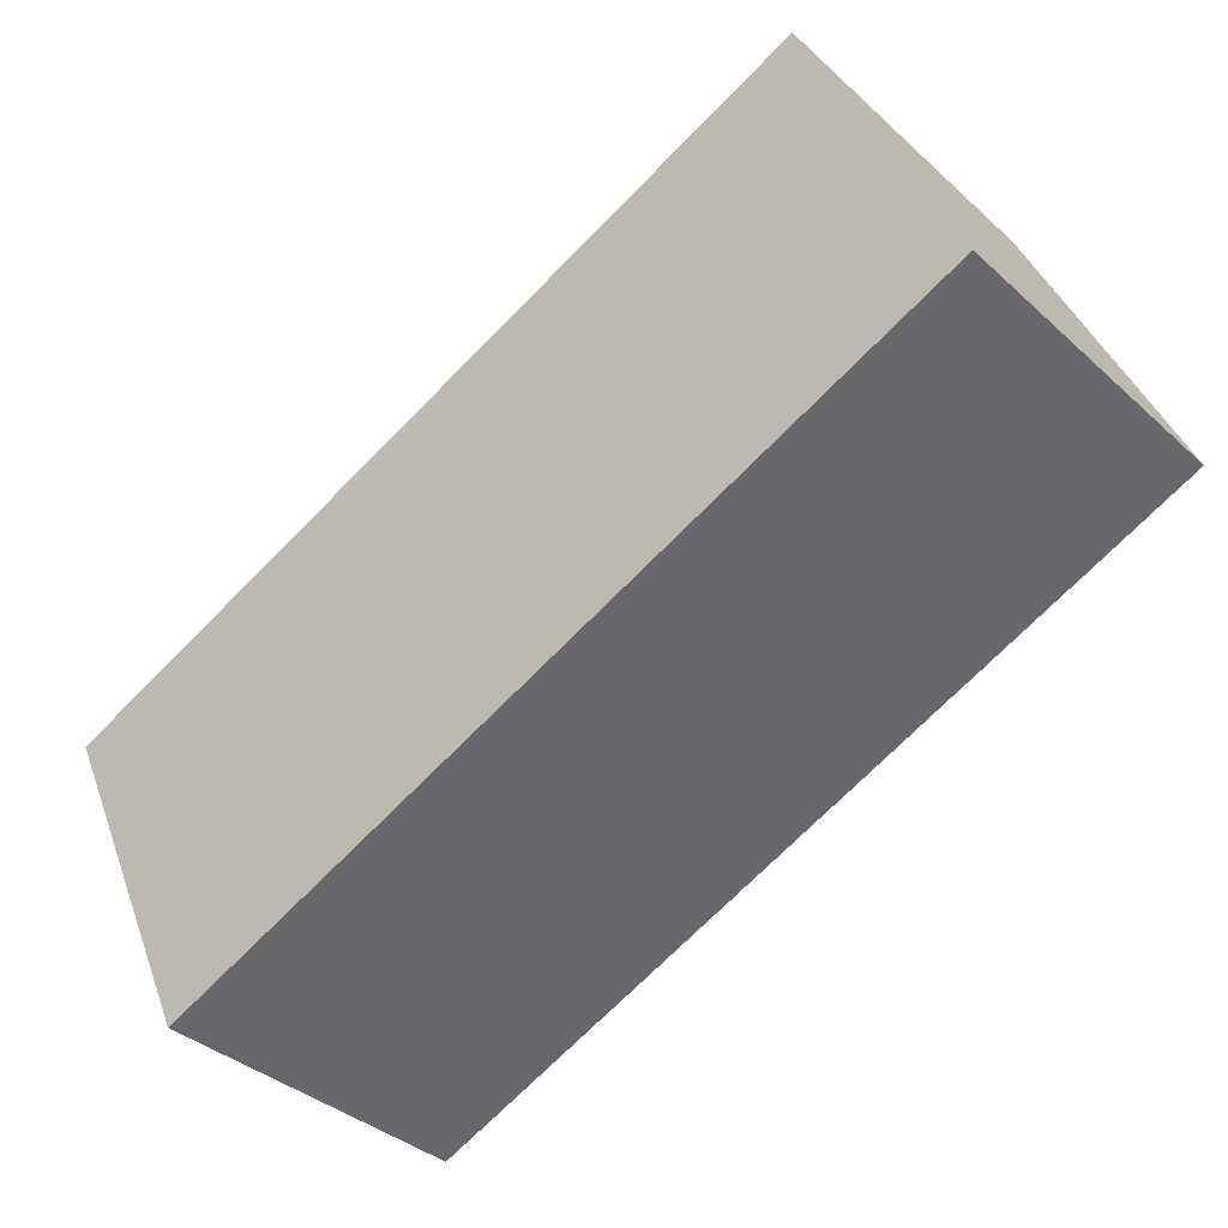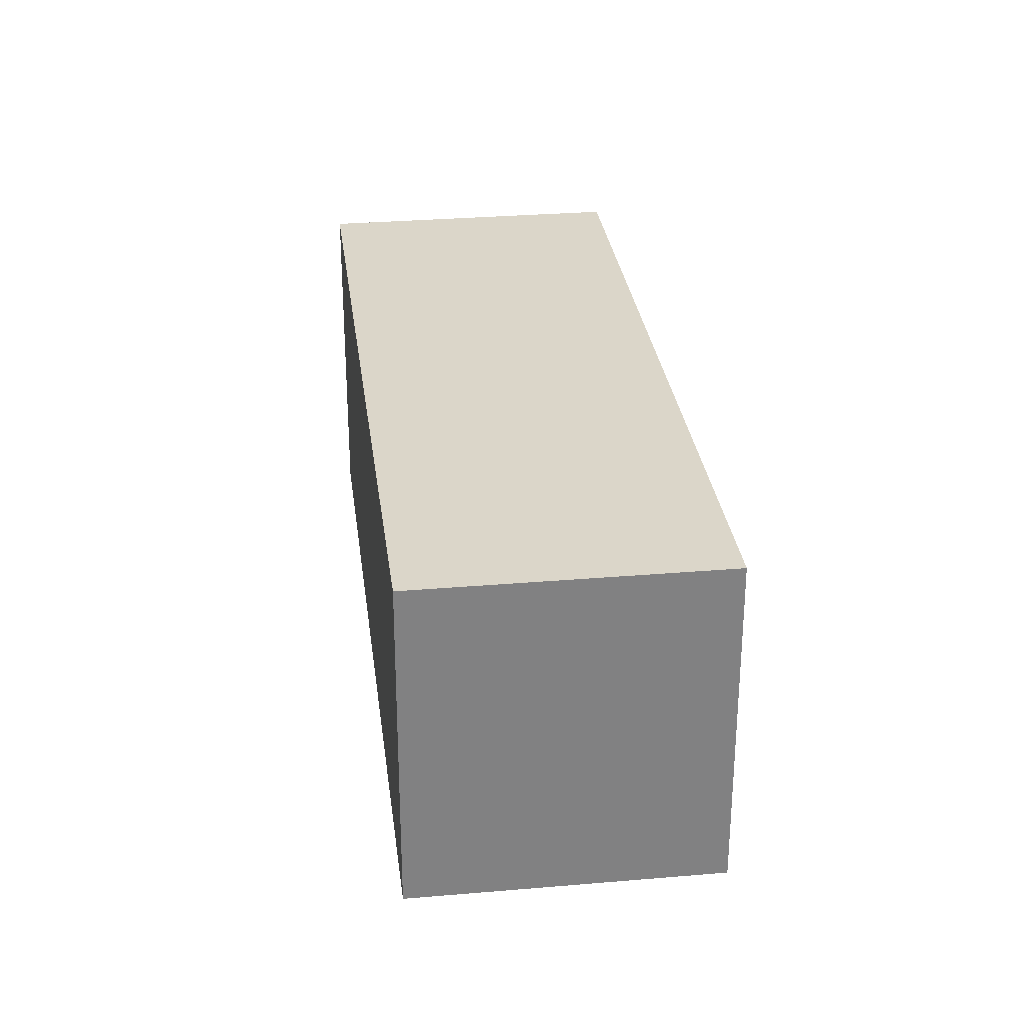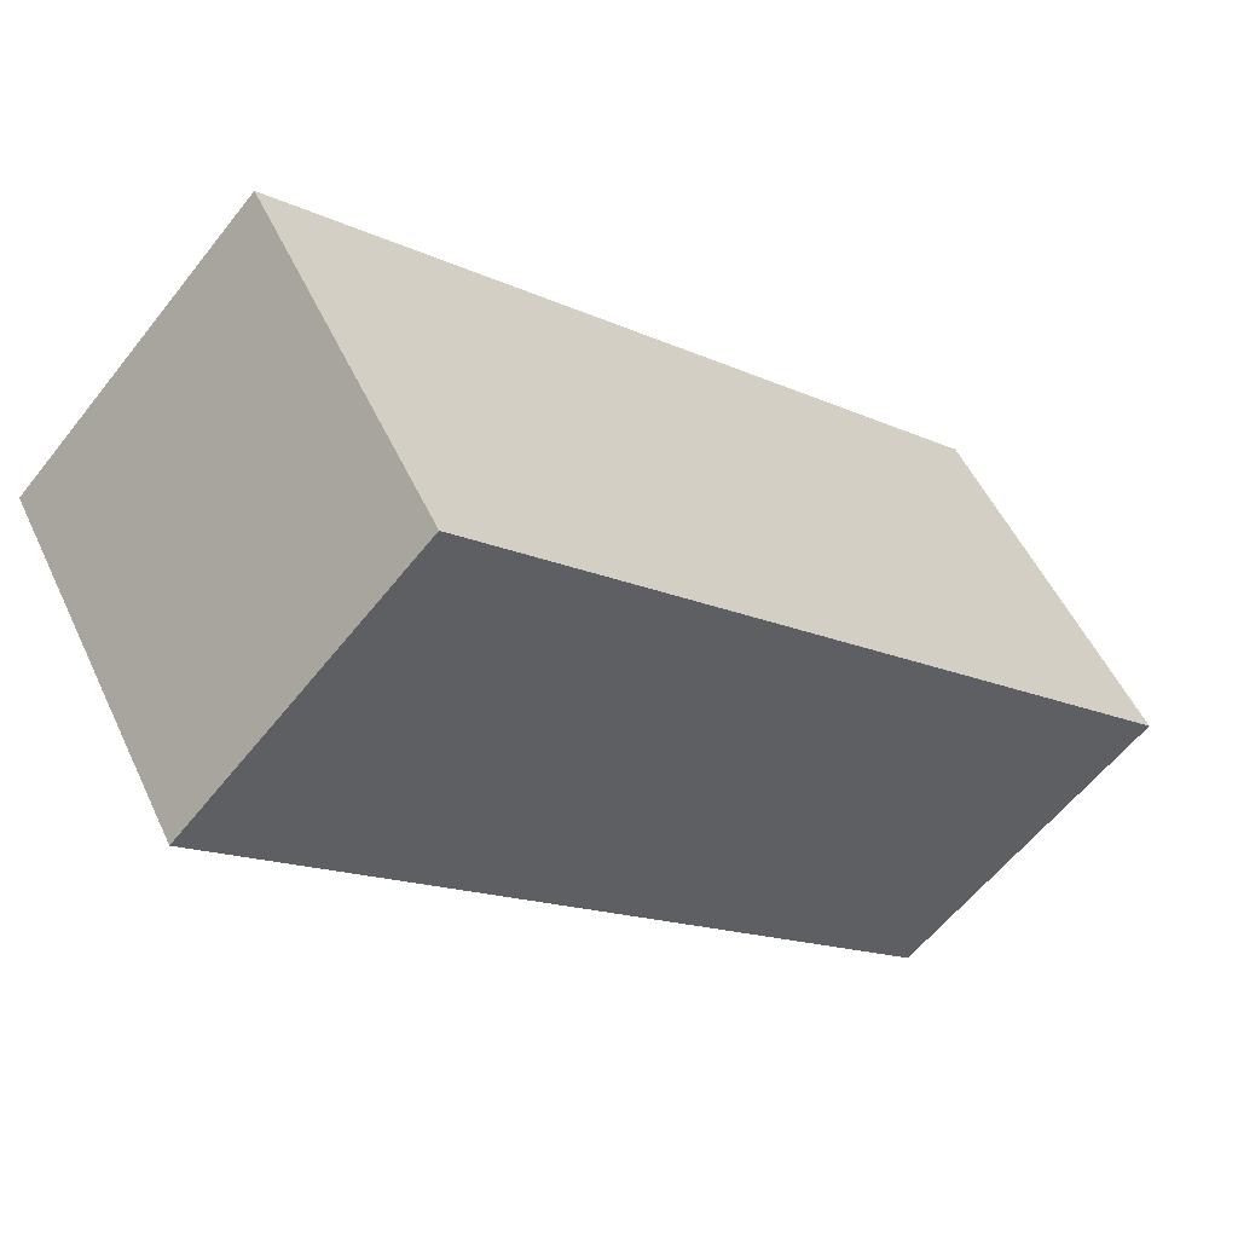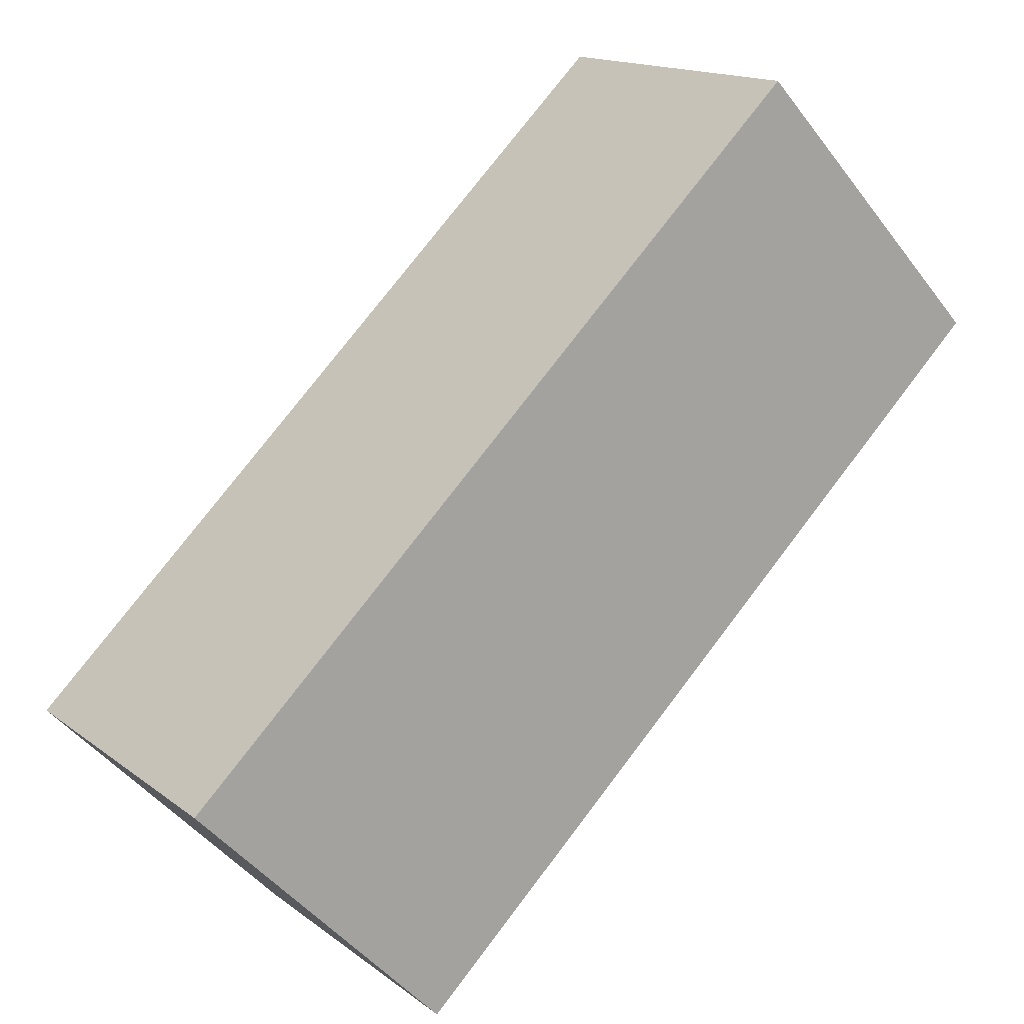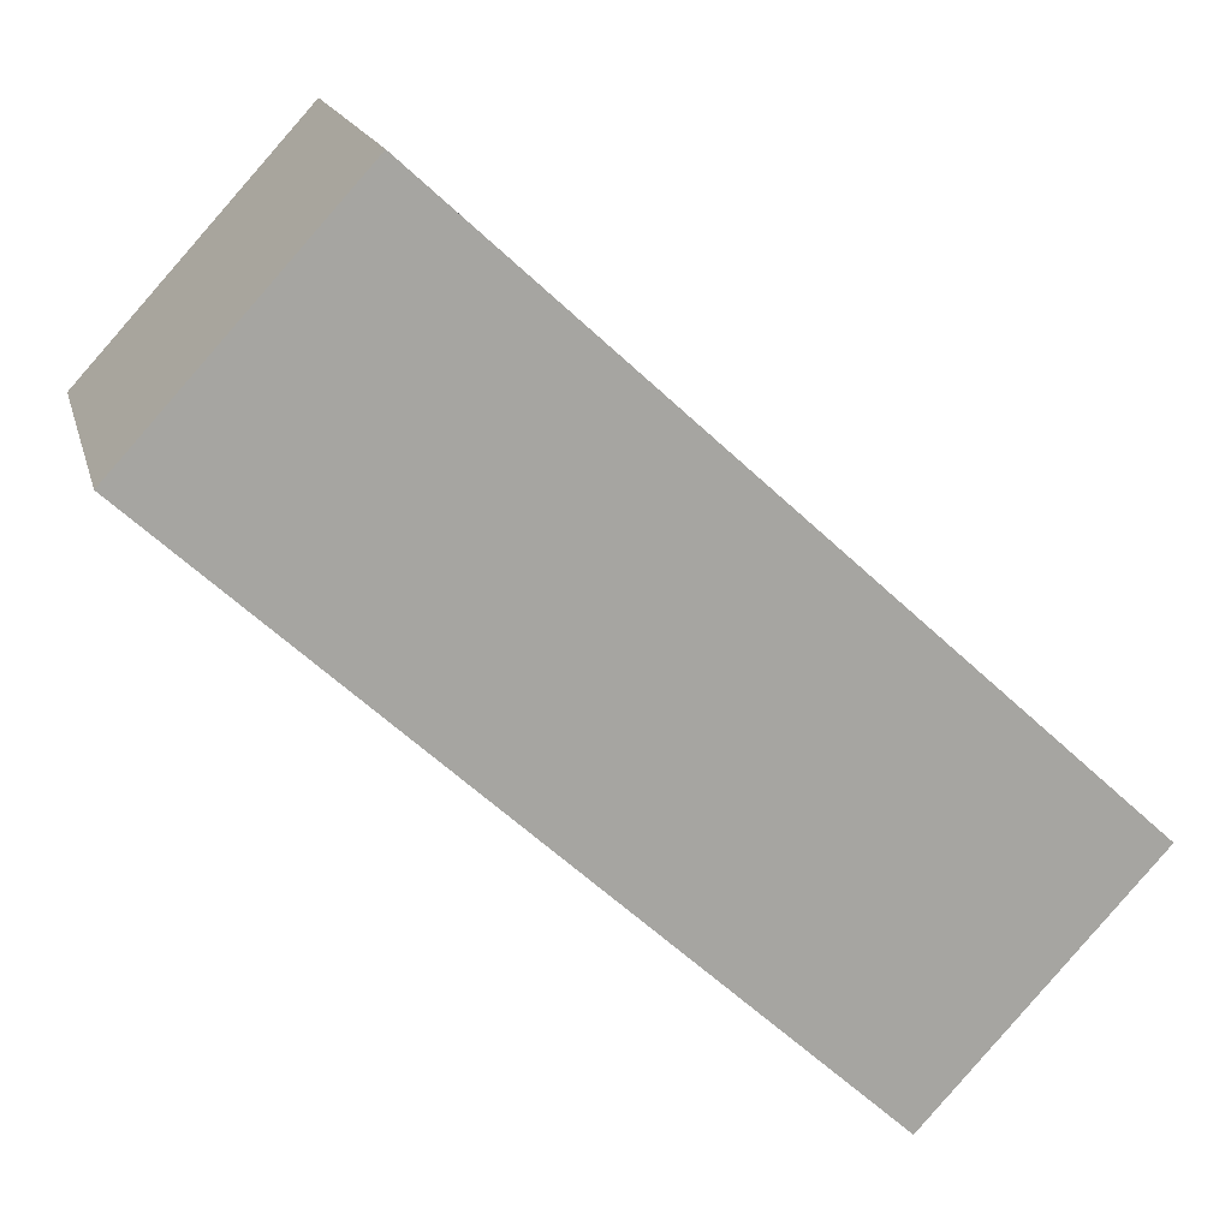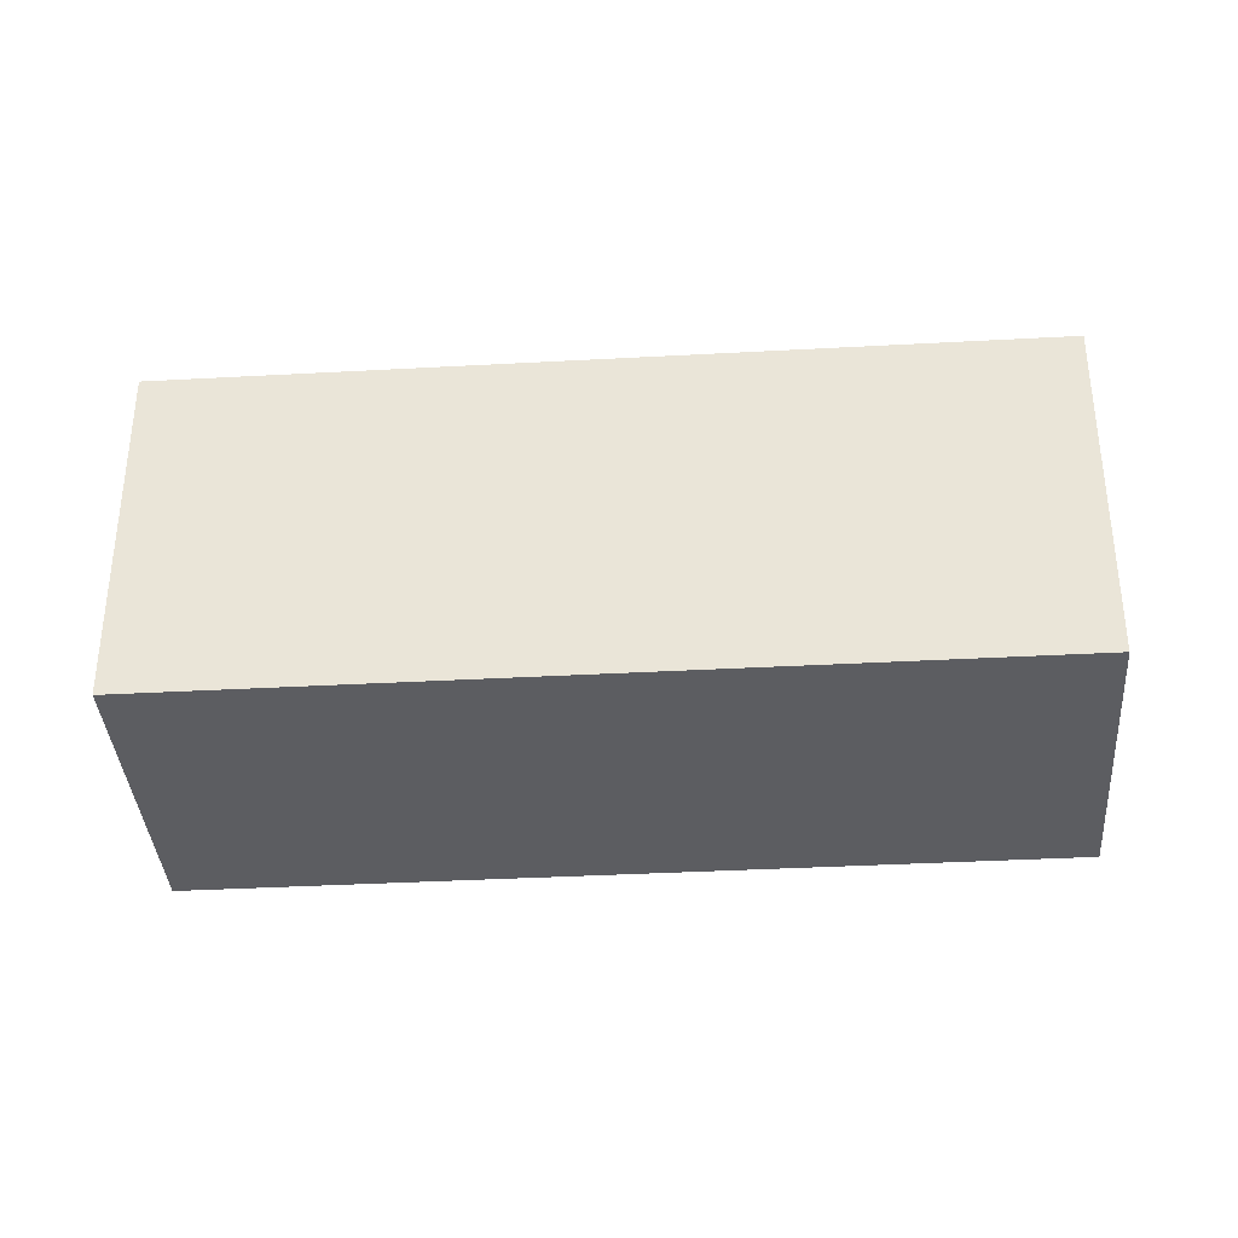
<metadata>
{"format":"obj","ext":"obj","renderer":"f3d","projection":"perspective","resolution":1024,"background":"white","views":[{"elev":38.4,"azim":161.4,"up":"+Z"},{"elev":29.9,"azim":125.3,"up":"+Y"},{"elev":51.9,"azim":-24.5,"up":"+Z"},{"elev":-46.8,"azim":-144.9,"up":"+Z"},{"elev":16.2,"azim":-13.4,"up":"+Z"},{"elev":-36.7,"azim":-133.5,"up":"+Y"}]}
</metadata>
<code>
v  4.47 2.471 -4.083
v  1.521 2.471 1.664
v  5.99 2.471 -2.419
v  0 2.471 1.513e-16
v  5.99 1.481e-16 -2.419
v  4.47 2.5e-16 -4.083
v  0 0 0
v  1.521 -1.019e-16 1.664
g defaultobject
f 1 2 3
f 2 1 4
f 5 1 3
f 1 5 6
f 6 4 1
f 4 6 7
f 7 2 4
f 2 7 8
f 8 3 2
f 3 8 5
f 5 7 6
f 7 5 8

</code>
